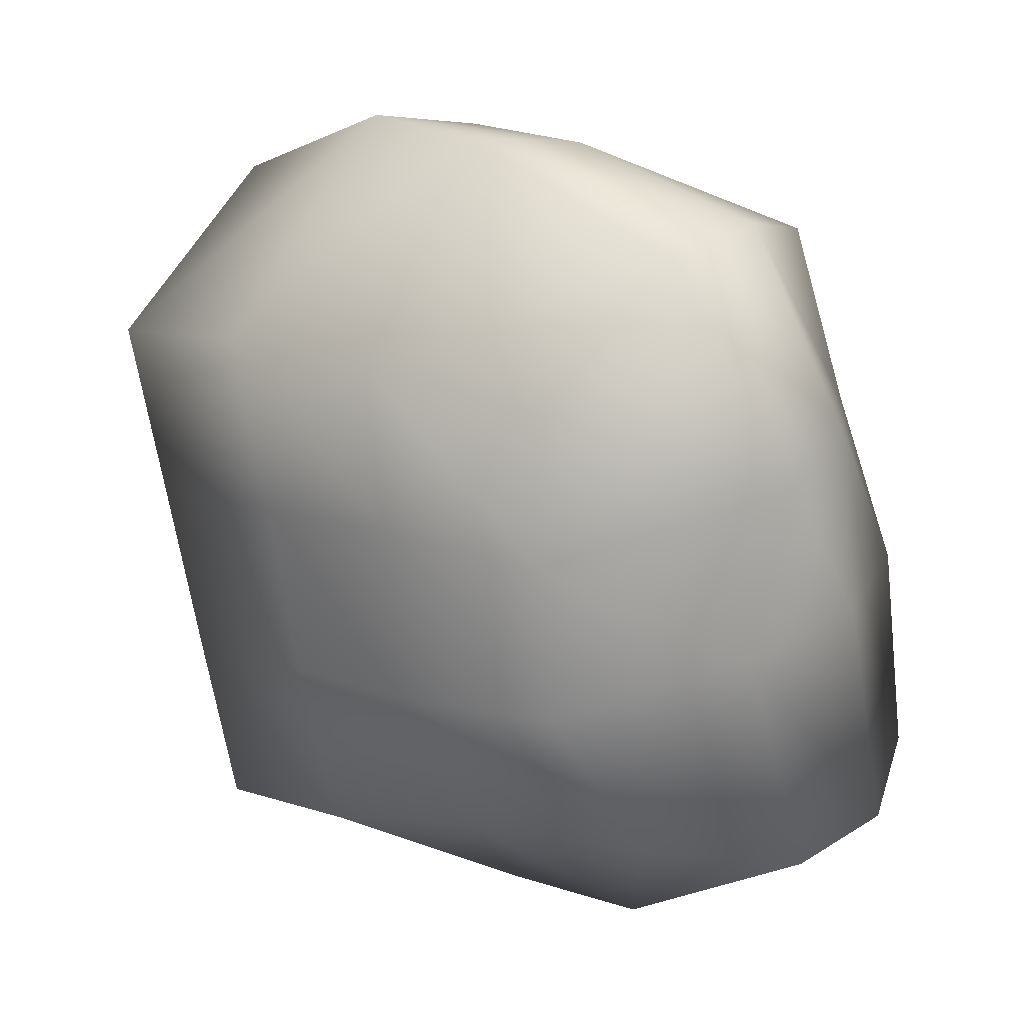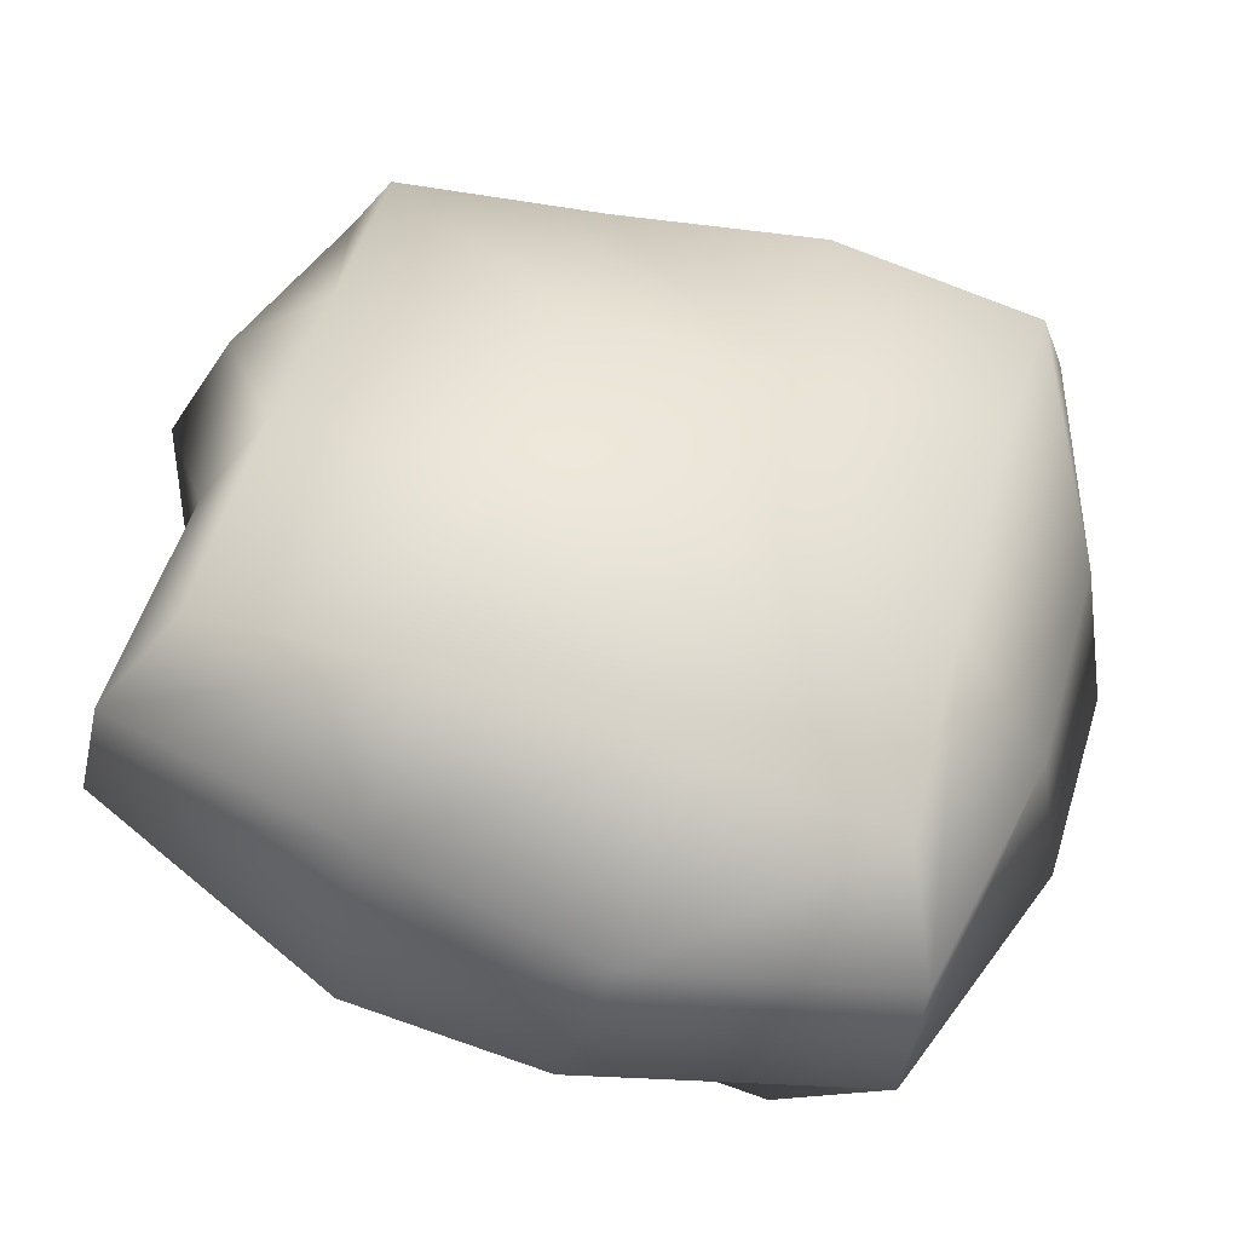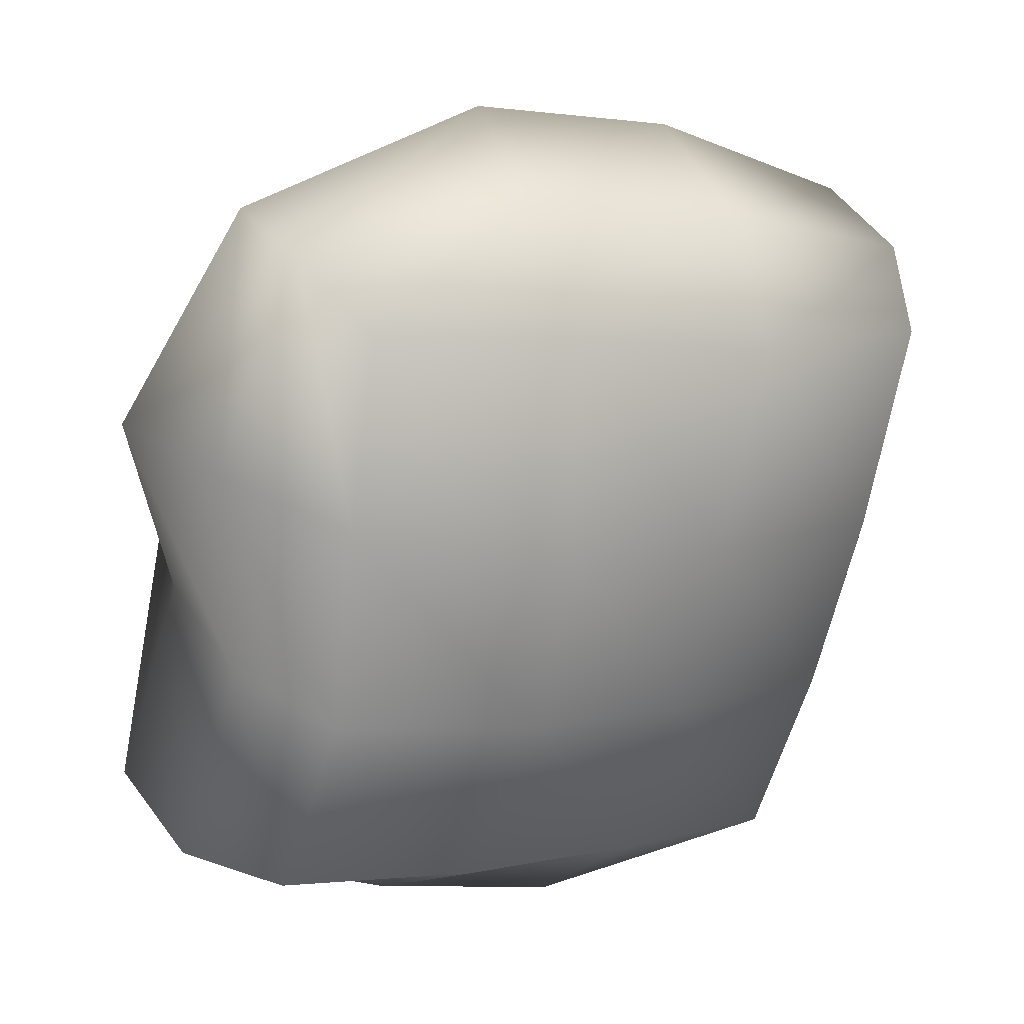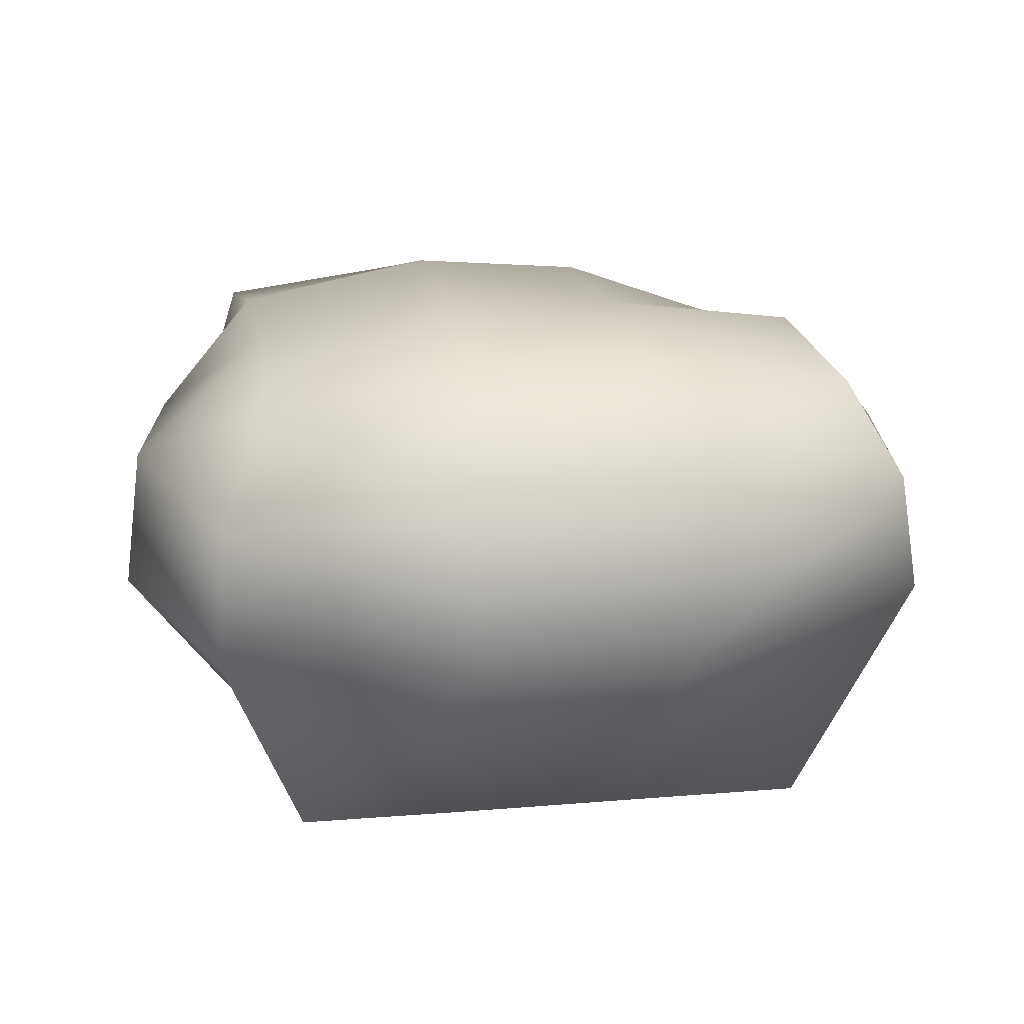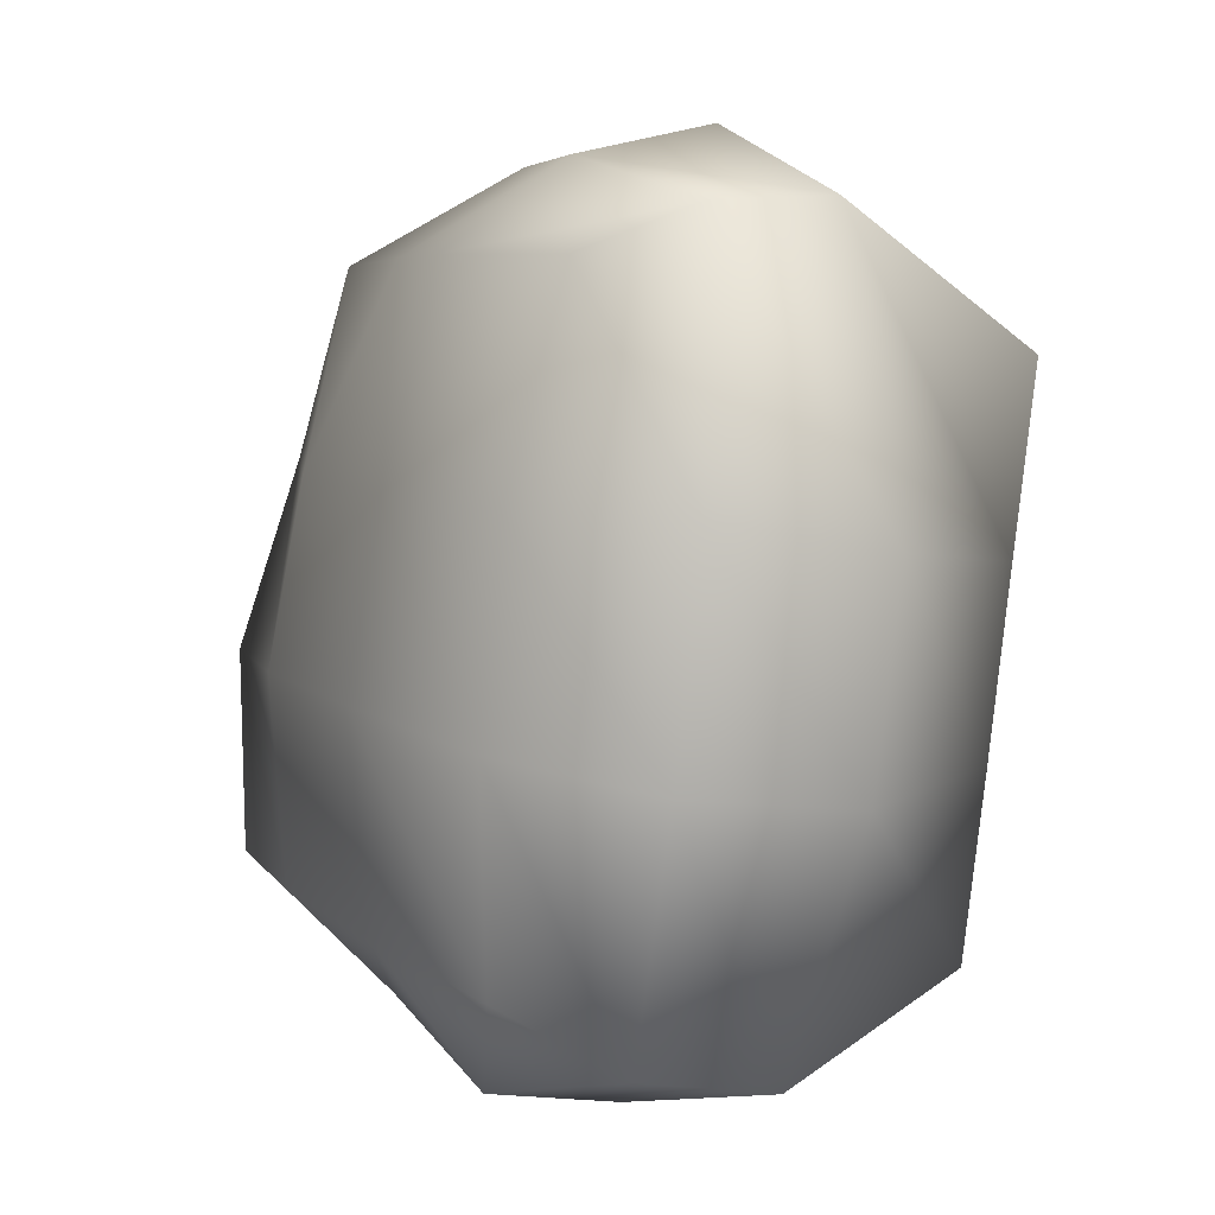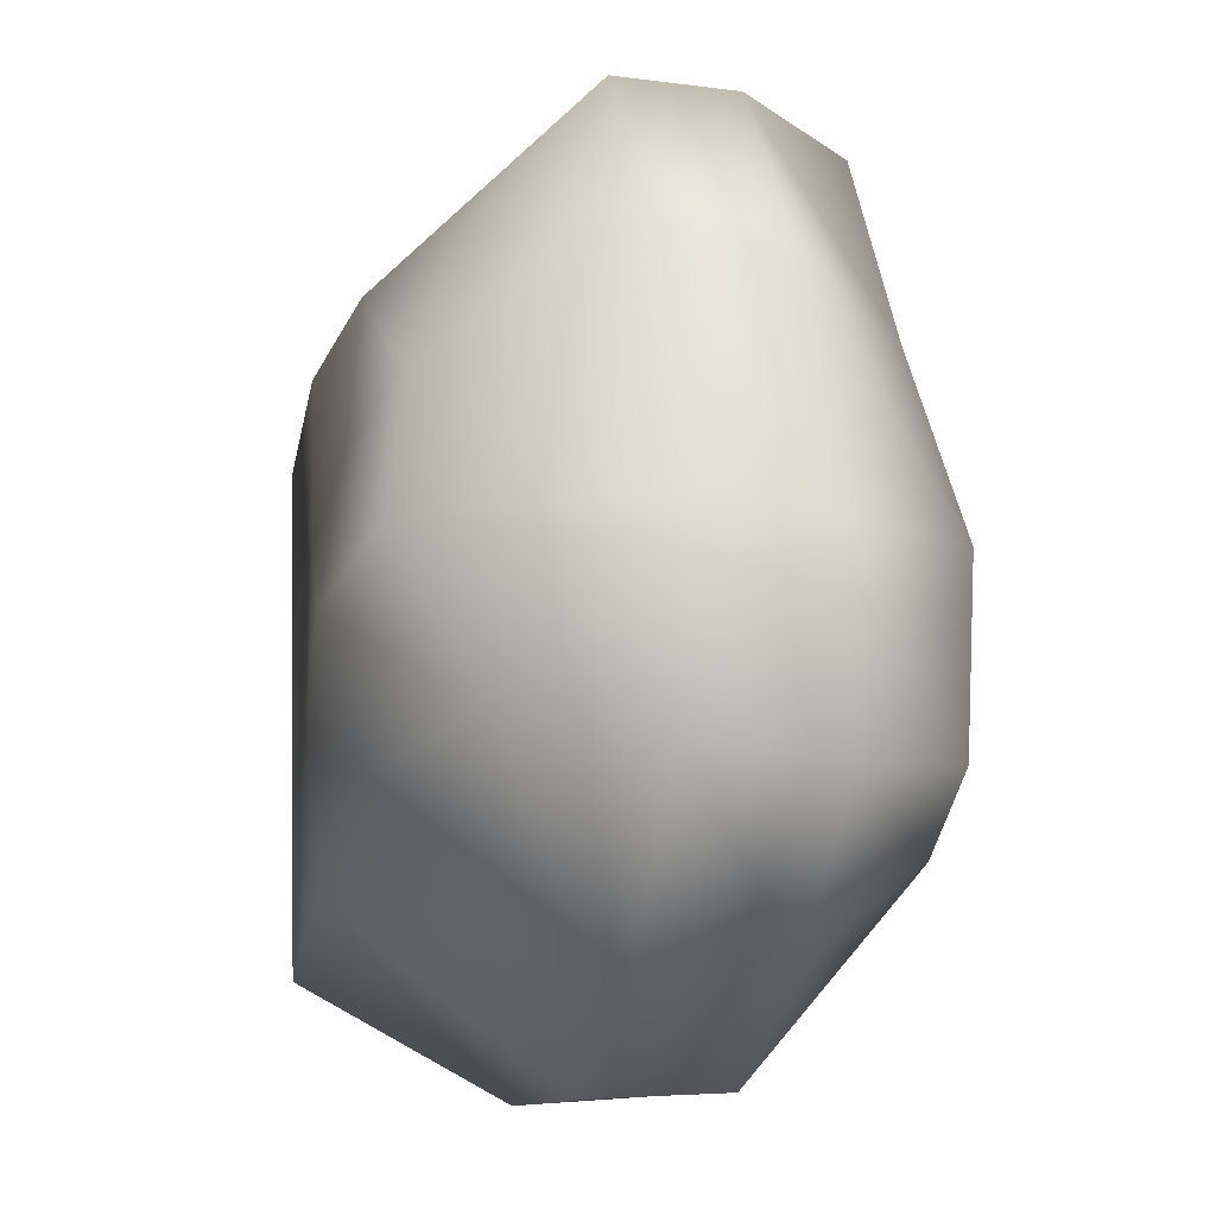
<metadata>
{"format":"obj","ext":"obj","renderer":"f3d","projection":"perspective","resolution":1024,"background":"white","views":[{"elev":29.4,"azim":45.3,"up":"+Z"},{"elev":-38.5,"azim":170.8,"up":"+Z"},{"elev":32.2,"azim":150.4,"up":"+Z"},{"elev":16.5,"azim":-114.3,"up":"+Y"},{"elev":-7.6,"azim":-116.5,"up":"+Z"},{"elev":-13.8,"azim":78.0,"up":"+Z"}]}
</metadata>
<code>
g default
v -7.811 -0.05615 -1.897
v -7.435 -0.4975 -3.16
v -7.035 -0.6967 -4.537
v -6.486 0.01906 -6.081
v -7.324 1.12 -0.5834
v -5.926 1.257 -2.435
v -6.309 1.246 -4.421
v -5.58 1.29 -6.422
v -7.628 3.238 -1.027
v -7.195 3.536 -2.789
v -6.762 3.945 -4.575
v -6.238 3.67 -6.433
v -9.529 3.523 -1.413
v -9.133 4.229 -3.334
v -8.698 4.361 -5.009
v -8.14 3.961 -6.863
v -11.39 3.946 -1.853
v -10.81 4.179 -3.764
v -10.38 4.293 -5.444
v -9.948 3.906 -7.324
v -13.32 3.688 -2.267
v -12.71 3.961 -4.173
v -12.24 3.933 -5.985
v -11.81 3.659 -7.871
v -13.8 1.595 -1.667
v -14.25 1.34 -4.513
v -13.68 1.297 -6.408
v -12.21 1.262 -8.577
v -12.93 -0.8282 -2.519
v -12.5 -0.8282 -4.2
v -12.07 -0.8282 -5.884
v -11.63 -0.8282 -7.562
v -11.26 -0.8256 -2.071
v -10.81 -0.8381 -3.764
v -10.38 -0.8925 -5.432
v -9.927 -0.8353 -7.04
v -9.56 -0.5933 -1.849
v -9.128 -0.7689 -3.377
v -8.686 -1.02 -4.9
v -8.212 -0.6315 -6.333
v -9.467 1.31 -8.722
v -7.727 1.296 -8.194
v -11.72 1.541 -0.522
v -9.896 1.041 -0.1317
v -12.17 2.576 -8.472
v -13.21 2.756 -6.346
v -13.79 2.795 -4.303
v -13.76 2.755 -1.844
v -11.69 2.883 -0.9604
v -9.687 2.384 -0.4904
v -7.357 2.267 -0.6085
v -6.367 2.5 -2.475
v -6.27 2.748 -4.501
v -5.657 2.597 -6.567
v -7.765 2.772 -7.767
v -9.725 2.748 -8.622
g pCube4
f 1 2 6 5
f 2 3 7 6
f 3 4 8 7
f 51 52 10 9
f 52 53 11 10
f 53 54 12 11
f 9 10 14 13
f 10 11 15 14
f 11 12 16 15
f 13 14 18 17
f 14 15 19 18
f 15 16 20 19
f 17 18 22 21
f 18 19 23 22
f 19 20 24 23
f 21 22 47 48
f 22 23 46 47
f 23 24 45 46
f 25 26 30 29
f 26 27 31 30
f 27 28 32 31
f 29 30 34 33
f 30 31 35 34
f 31 32 36 35
f 33 34 38 37
f 34 35 39 38
f 35 36 40 39
f 37 38 2 1
f 38 39 3 2
f 39 40 4 3
f 36 32 28 41
f 40 36 41 42
f 4 40 42 8
f 56 45 24 20
f 55 56 20 16
f 54 55 16 12
f 29 33 43 25
f 33 37 44 43
f 37 1 5 44
f 48 49 17 21
f 49 50 13 17
f 50 51 9 13
f 46 45 28 27
f 47 46 27 26
f 48 47 26 25
f 25 43 49 48
f 43 44 50 49
f 44 5 51 50
f 5 6 52 51
f 6 7 53 52
f 7 8 54 53
f 8 42 55 54
f 42 41 56 55
f 41 28 45 56

</code>
